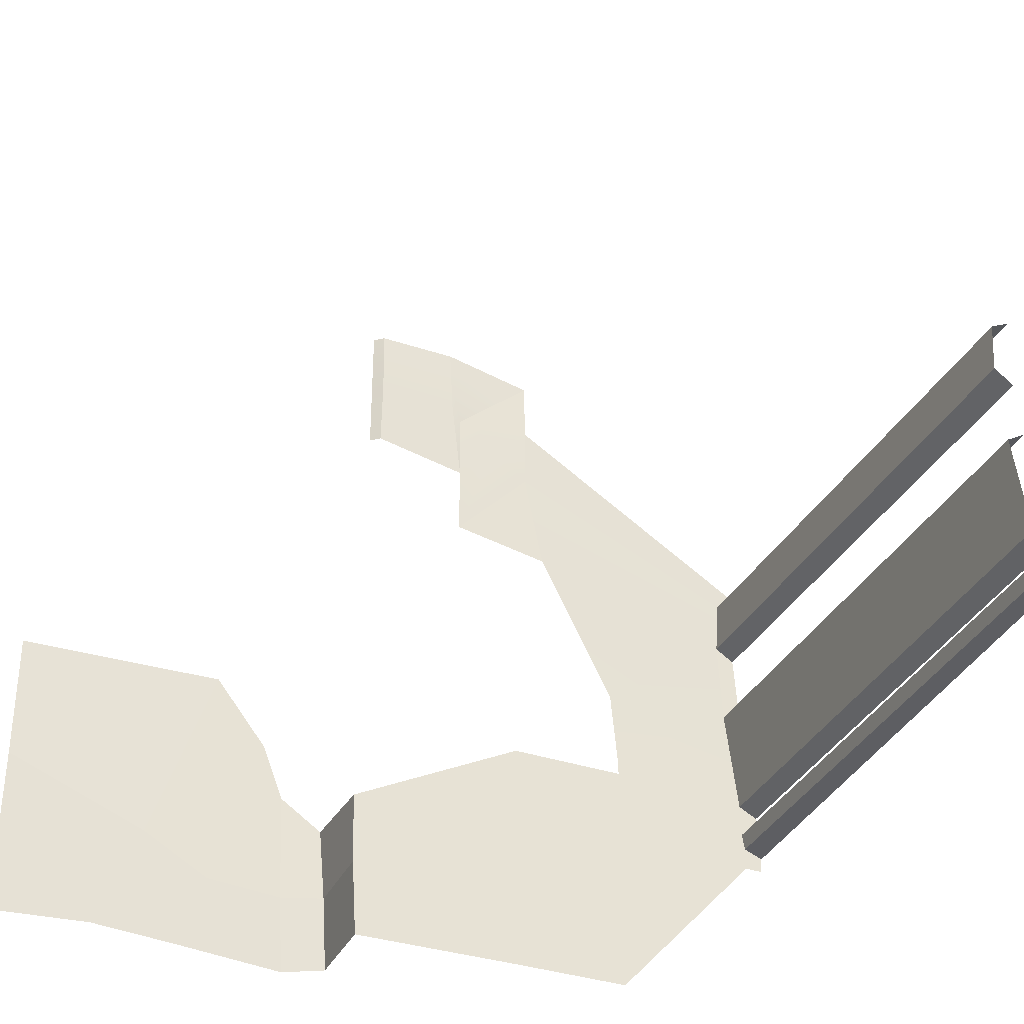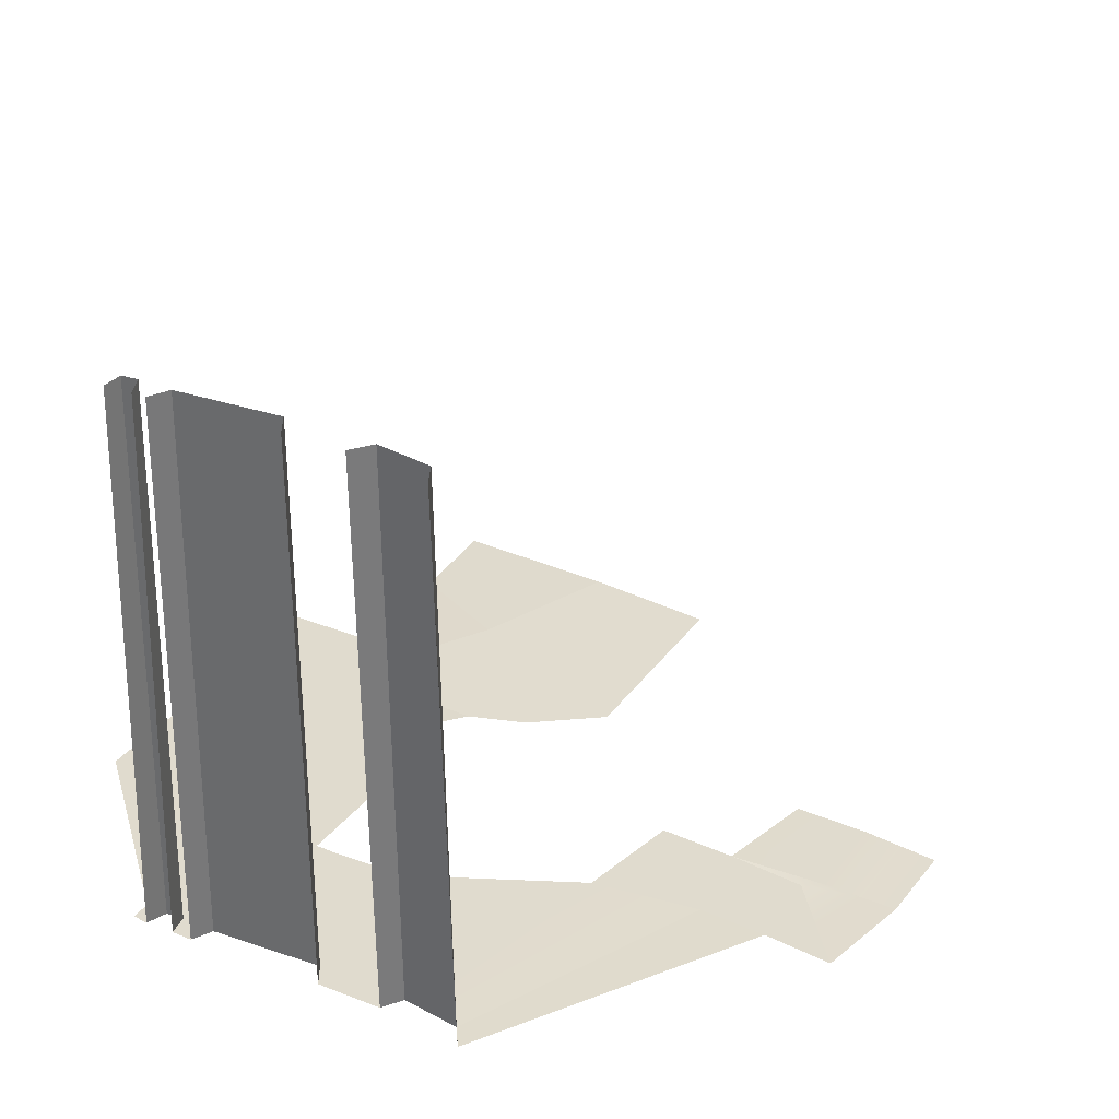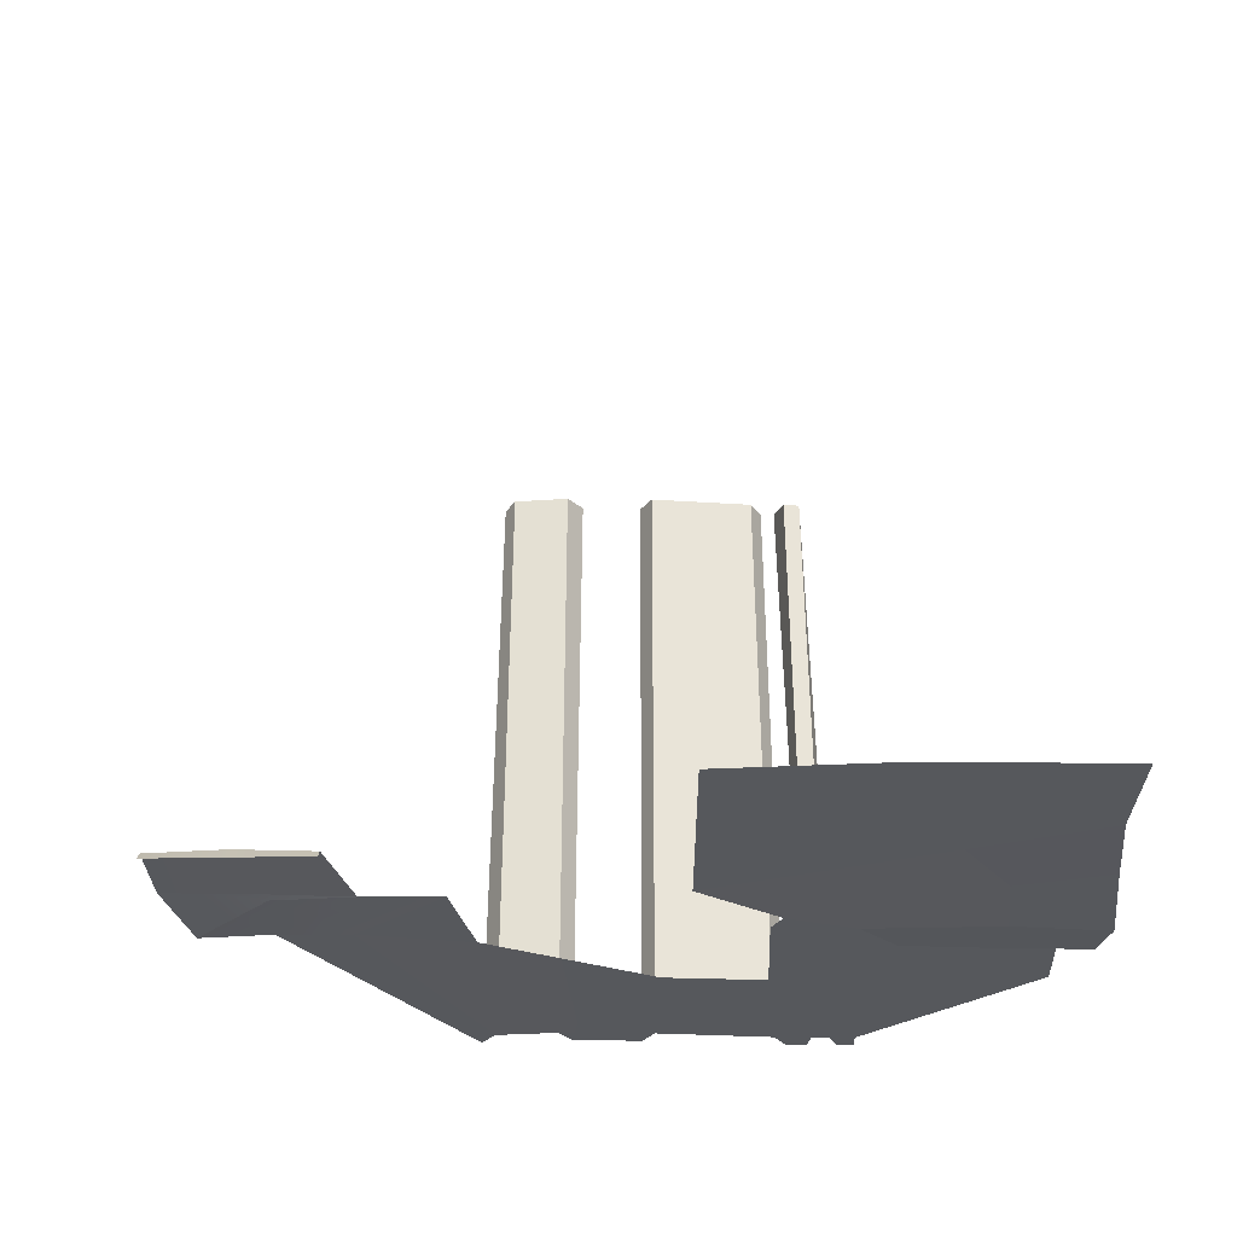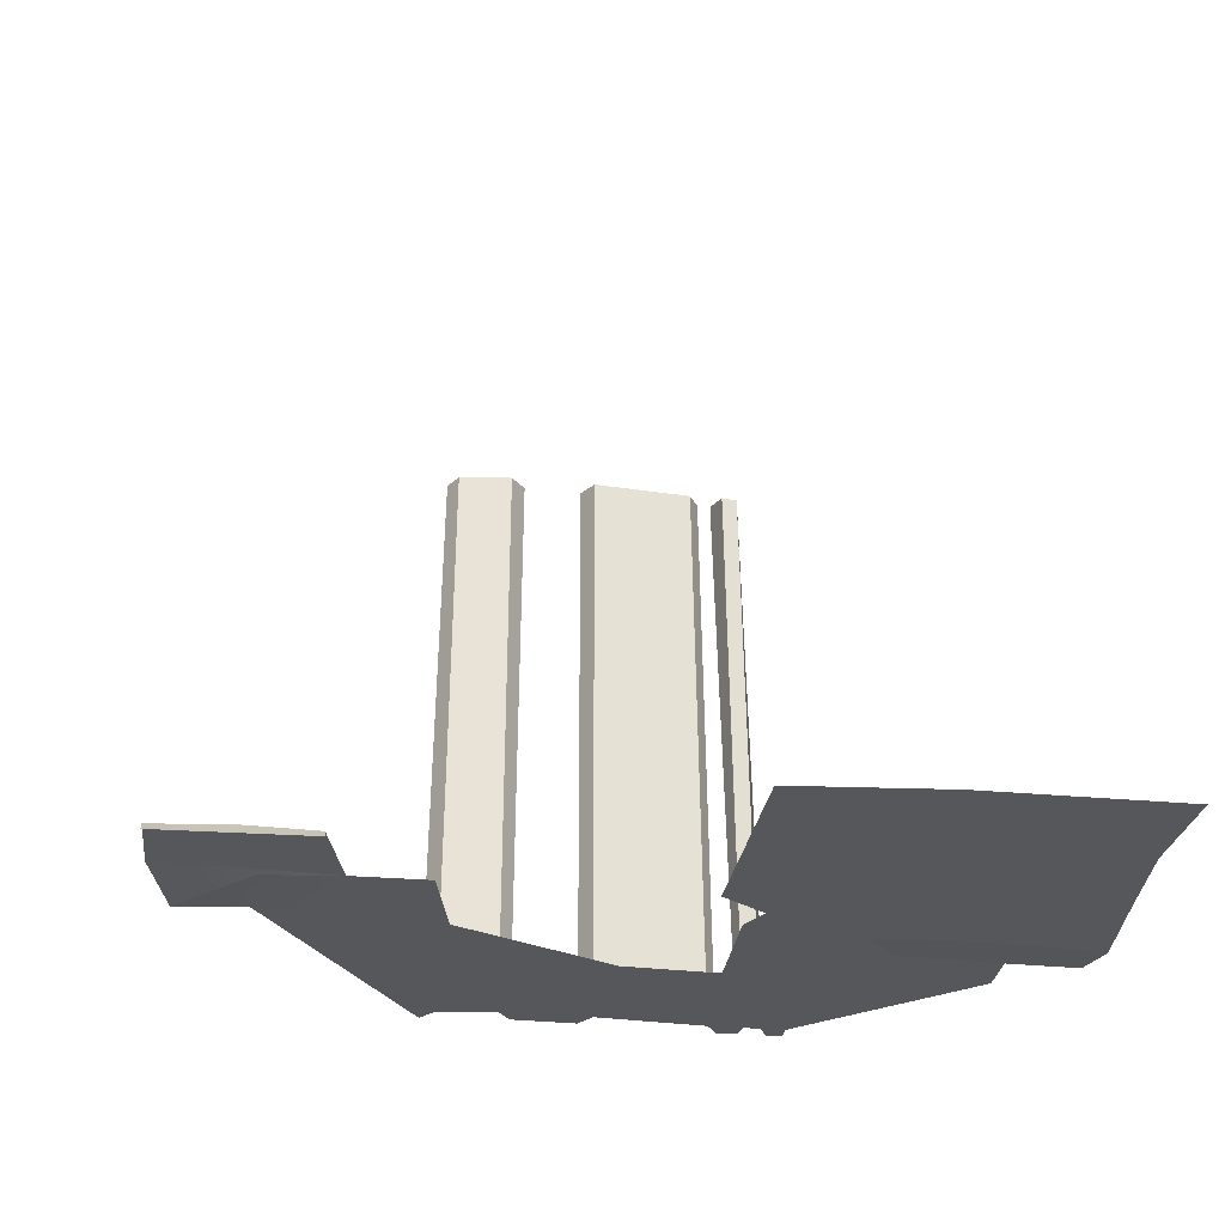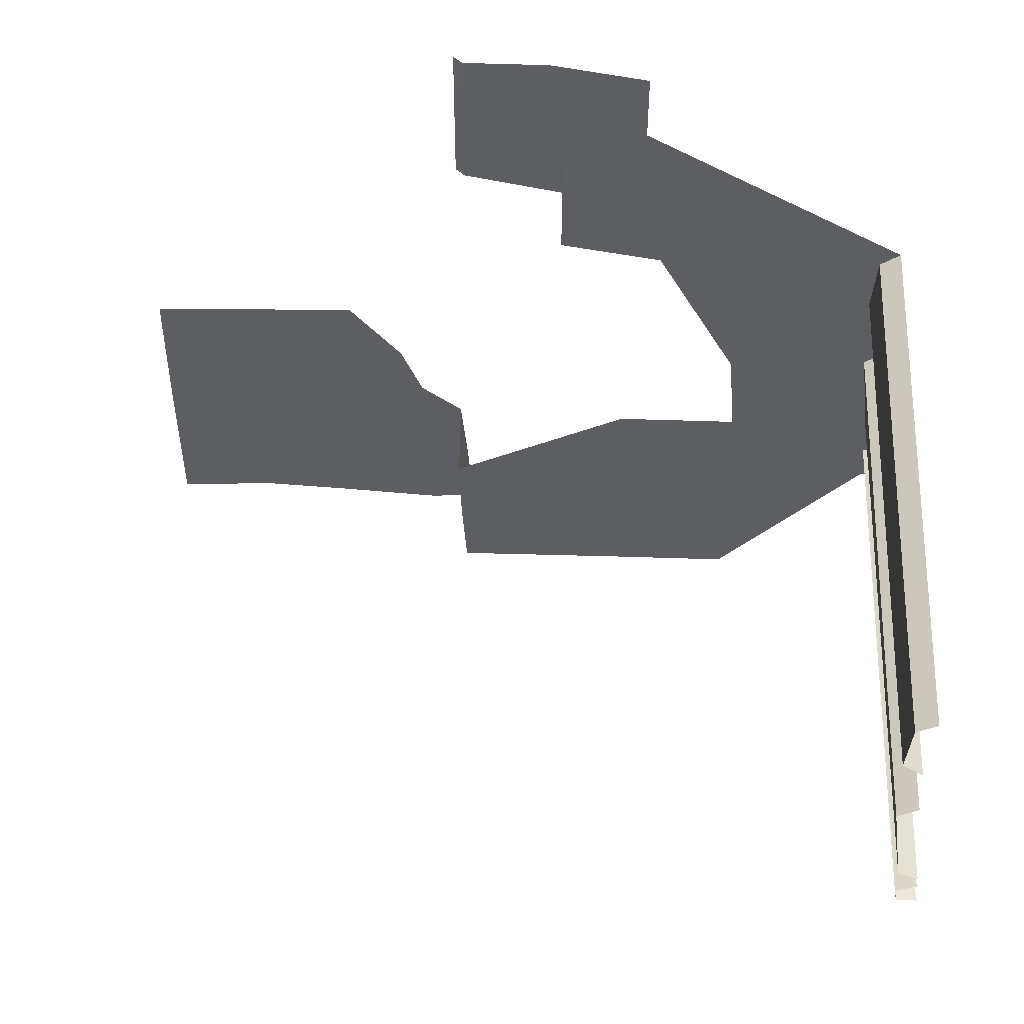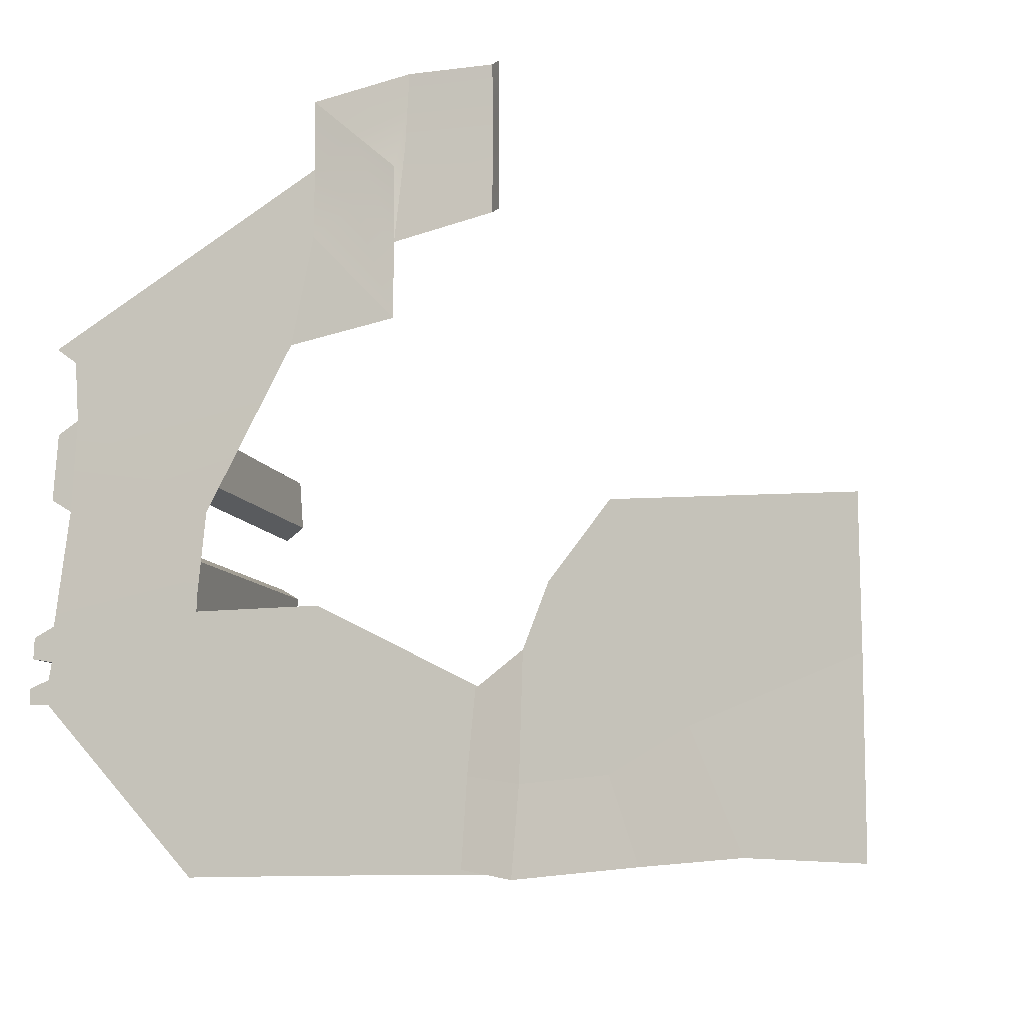
<metadata>
{"format":"obj","ext":"obj","renderer":"f3d","projection":"perspective","resolution":1024,"background":"white","views":[{"elev":-35.2,"azim":155.7,"up":"+Z"},{"elev":33.5,"azim":-57.9,"up":"+Y"},{"elev":-28.0,"azim":91.8,"up":"+Y"},{"elev":-26.7,"azim":83.7,"up":"+Y"},{"elev":50.9,"azim":-177.9,"up":"+Z"},{"elev":-10.9,"azim":17.6,"up":"+Z"}]}
</metadata>
<code>
g default
v -847.9 1412 225.5
v -847.9 193 243.2
v -885.1 1412 -390.5
v -885.1 193 -416.6
v -323.5 198 467.3
v -563.1 193 -493.1
v -848.1 1412 -71.2
v -848.1 193 -71.2
v -544.5 193 -89.59
v -838.8 1412 110.6
v -838.8 193 119.5
v -368.5 198 244.2
v -879.1 1412 -356.7
v -879.1 193 -380.2
v -561.3 193 -290.8
v -877.4 1412 -285.8
v -877.4 193 -306.9
v -559.6 193 -249
v -150.2 198 283
v -323.5 194.6 753.8
v -150.2 194.6 599.1
v -119.5 198.6 792.3
v -150.2 199.6 441
v 57.55 197.9 792.3
v 57.55 197.9 482.6
v 77.72 179.8 792.3
v 77.72 179.8 482.6
v -127.7 198.6 637.4
v 57.55 203.5 637.4
v 77.72 179.8 637.4
v -323.5 199.6 610.5
v -300.9 193 -290.8
v -302.7 193 -631.7
v -563.1 193 -817.2
v -302.7 193 -817.2
v 86.2 193 -490.9
v 81.9 193 -651.3
v 70.95 193 -820.1
v 91.28 -0.1411 -490.9
v 75.83 -0.1411 -651.3
v 64.88 -0.1411 -820.1
v 184.7 -6.914 -423.7
v 175.4 -2.143 -667.9
v 162.2 -6.914 -839.8
v 233.6 -6.914 -300.7
v 343.9 -2.143 -655.8
v 399 -6.914 -820.4
v 351.4 -6.914 -154.1
v 492.5 -2.585 -572.7
v 588.1 -6.914 -807.3
v 805.3 -6.914 -167.3
v 805.3 -0.1411 -453.4
v 805.3 -6.914 -820.6
v -885.1 193 -466.1
v -890.4 1412 248.4
v -890.4 193 274.5
v -927.6 1412 -392.6
v -927.6 193 -432.9
v -890.6 1412 -44.81
v -890.6 193 -44.81
v -881.3 1412 79.4
v -881.3 193 92.44
v -921.6 1412 -336.3
v -921.6 193 -372.5
v -919.9 1412 -307.8
v -919.9 193 -328.9
v -925.5 193 -466.1
v -236.9 198 375.1
v -236.9 199.6 525.8
v -236.9 194.6 676.4
v -123.6 198.6 714.9
v 57.55 200.7 714.9
v 77.72 179.8 714.9
v -346 198 355.8
v -843.3 193 181.4
v -843.3 1412 168.1
g stage08_water stage08_full
f 13 14 4 3
f 4 14 15 6
f 9 8 11 12
f 1 2 75 76
f 74 75 2 5
f 15 14 17 18
f 7 8 17 16
f 18 17 8 9
f 68 74 5
f 19 68 69 23
f 21 70 71 28
f 23 28 29 25
f 25 29 30 27
f 29 28 71 72
f 30 29 72 73
f 21 28 23
f 23 69 70 21
f 6 15 32 33
f 6 33 35 34
f 33 32 36 37
f 35 33 37 38
f 37 36 39 40
f 38 37 40 41
f 40 39 42 43
f 41 40 43 44
f 43 42 45 46
f 44 43 46 47
f 46 45 48 49
f 47 46 49 50
f 49 48 51 52
f 50 49 52 53
f 4 6 34 54
f 2 1 55 56
f 3 4 58 57
f 8 7 59 60
f 10 11 62 61
f 14 13 63 64
f 16 17 66 65
f 5 2 56 31
f 11 8 60 62
f 17 14 64 66
f 4 54 67 58
f 69 68 5 31
f 70 69 31 20
f 71 70 20 22
f 72 71 22 24
f 73 72 24 26
f 12 74 68 19
f 12 11 75 74
f 76 75 11 10

</code>
